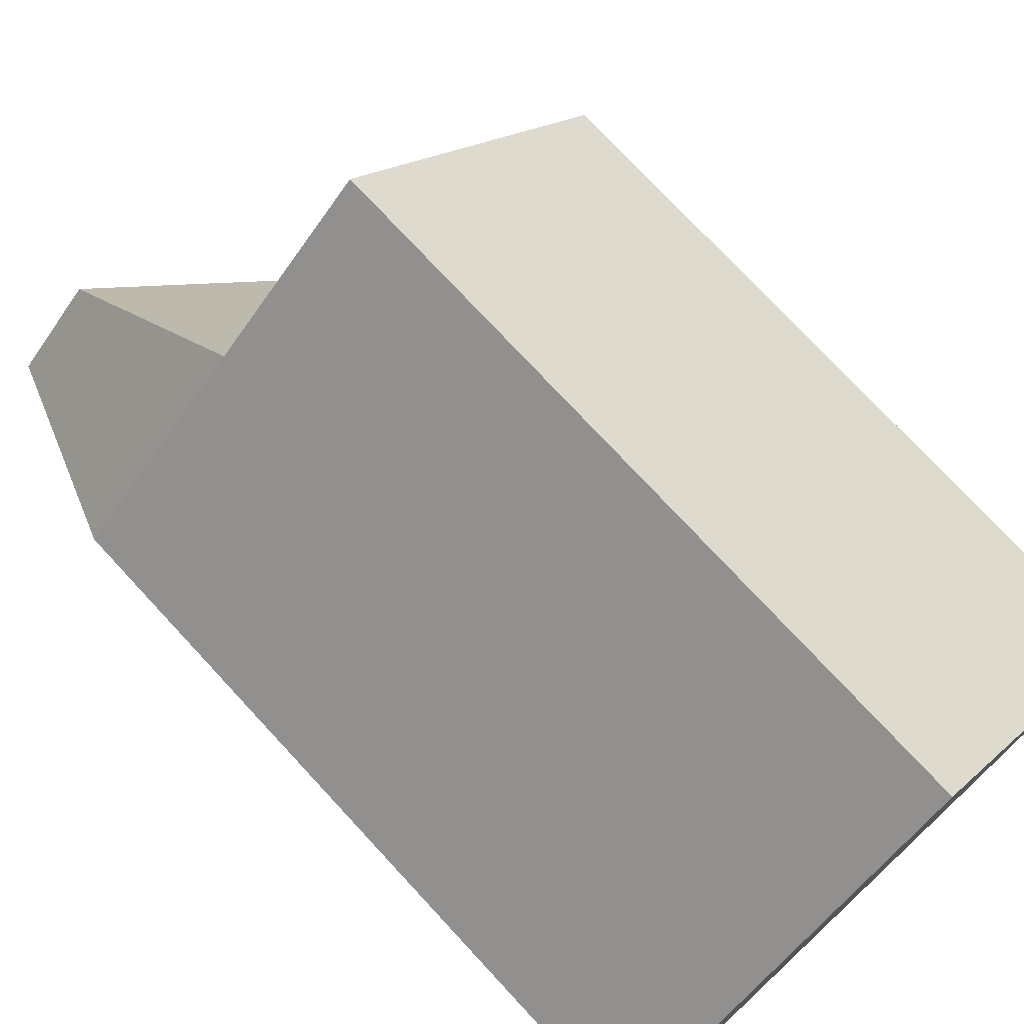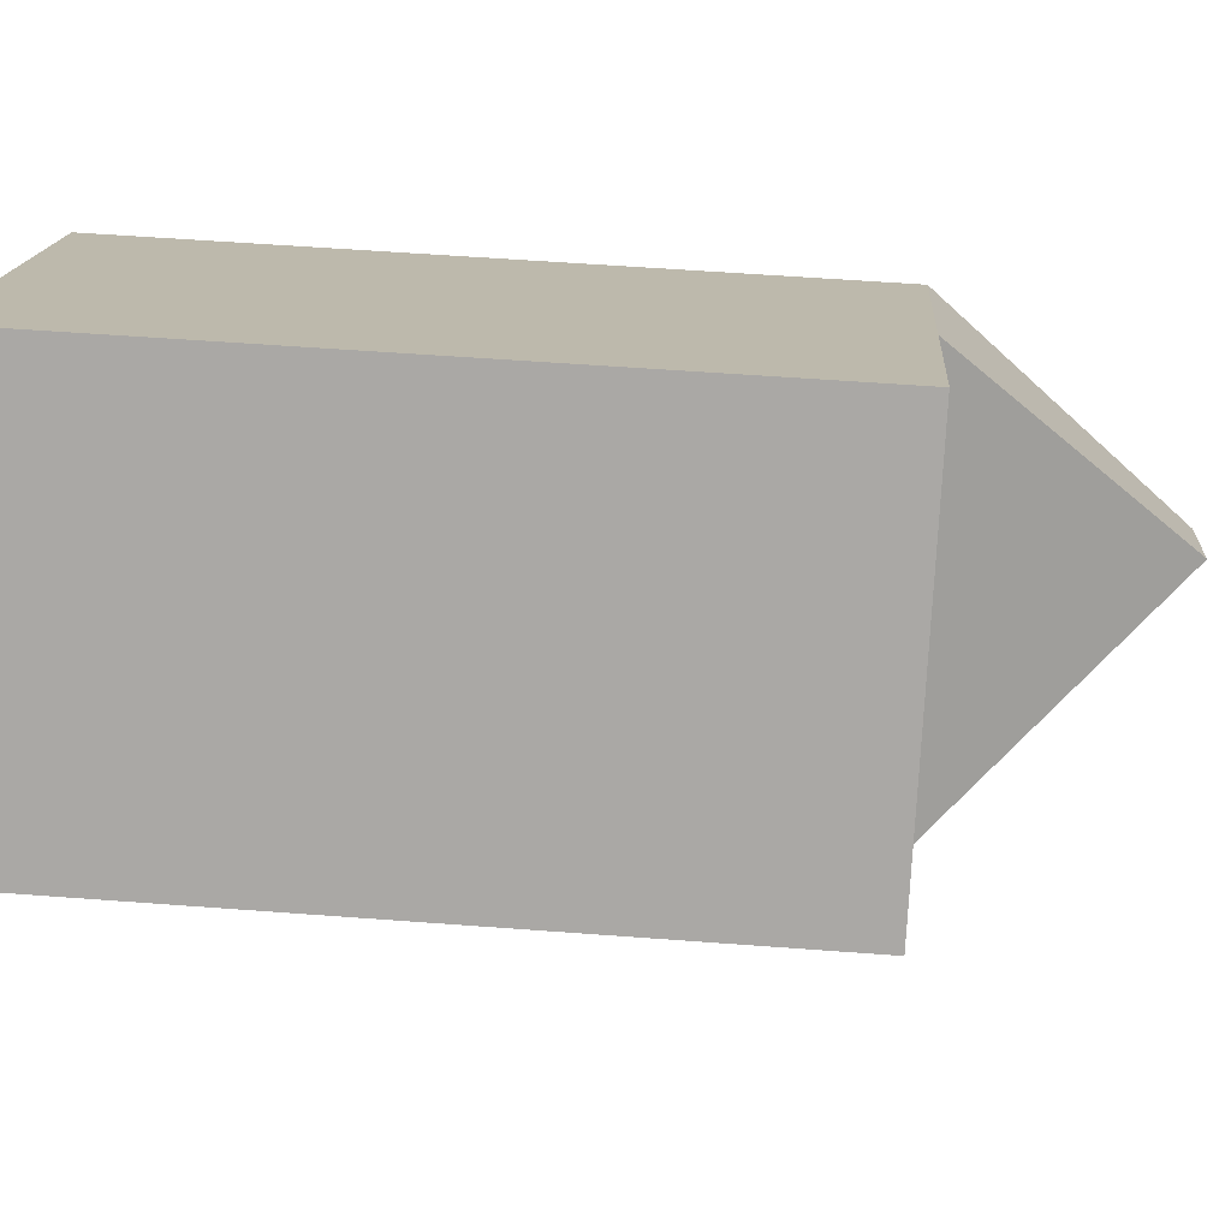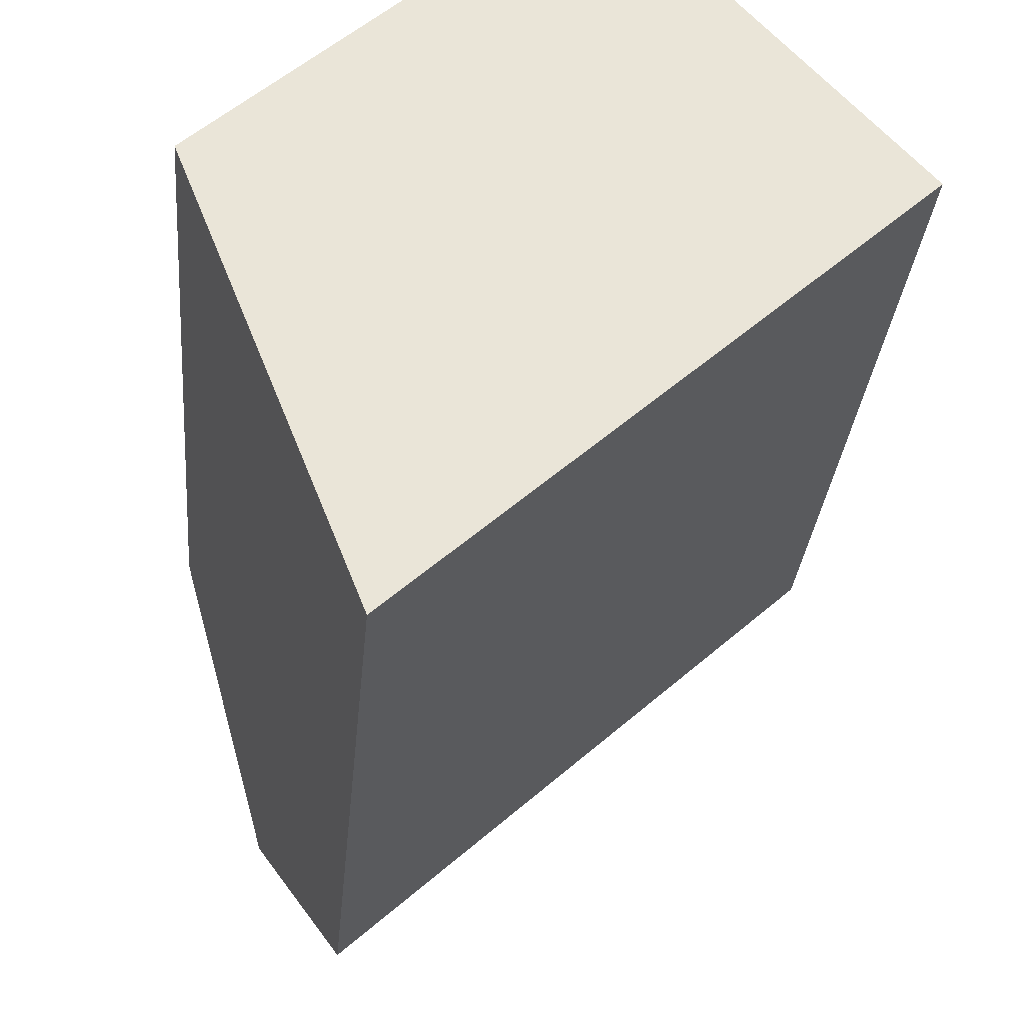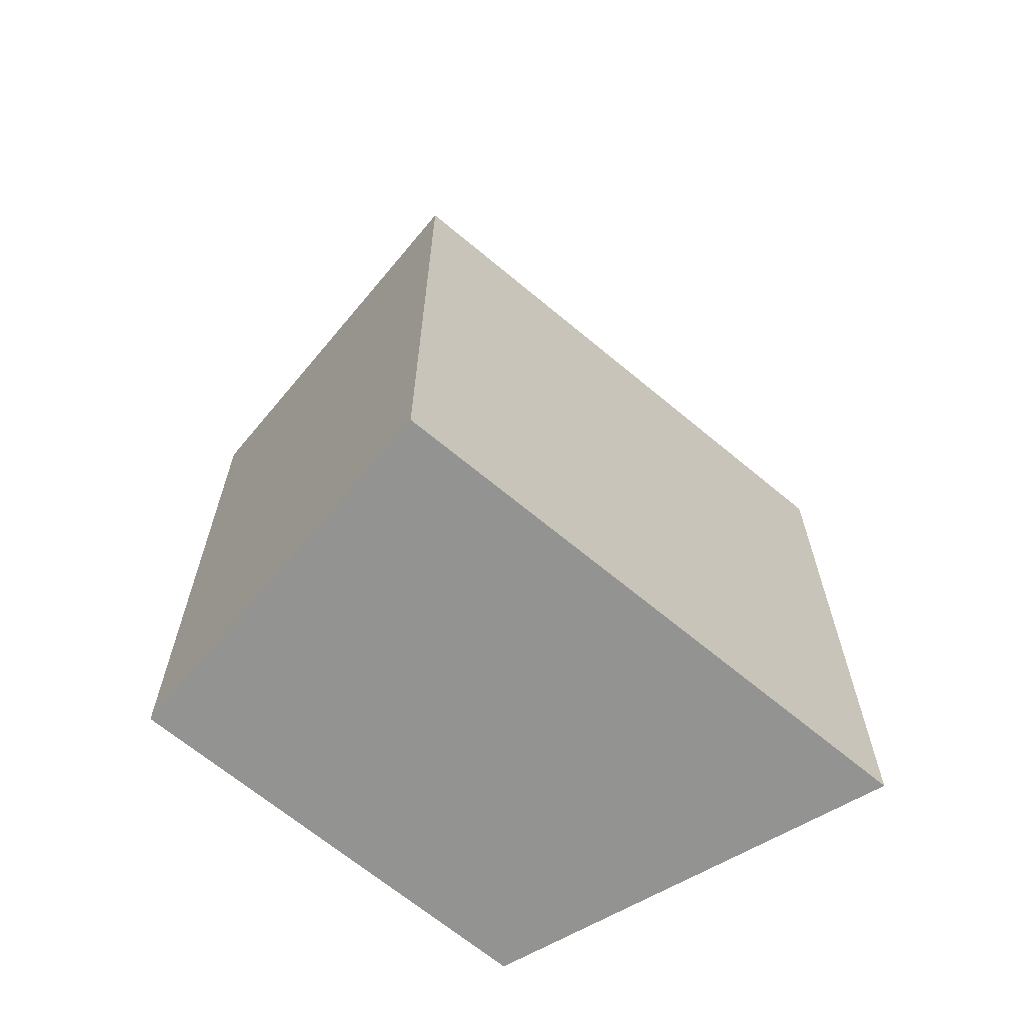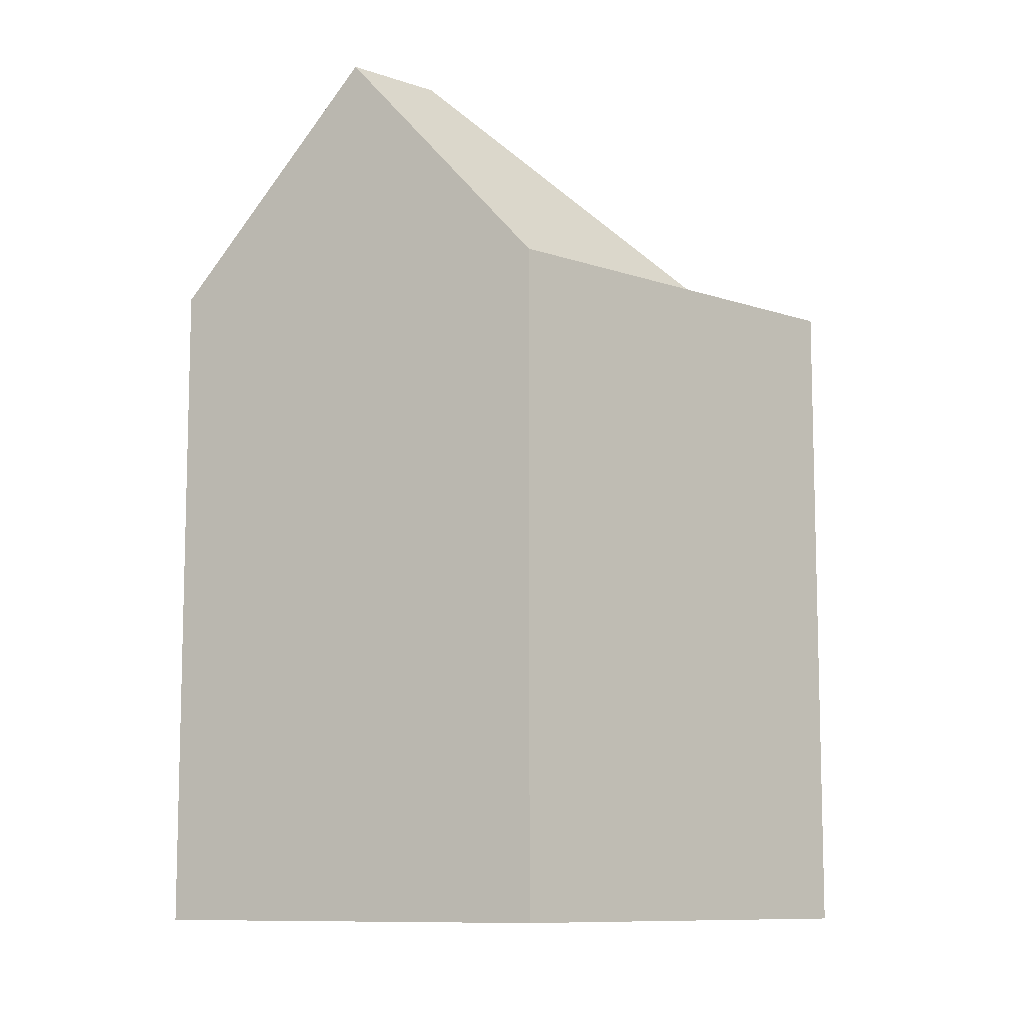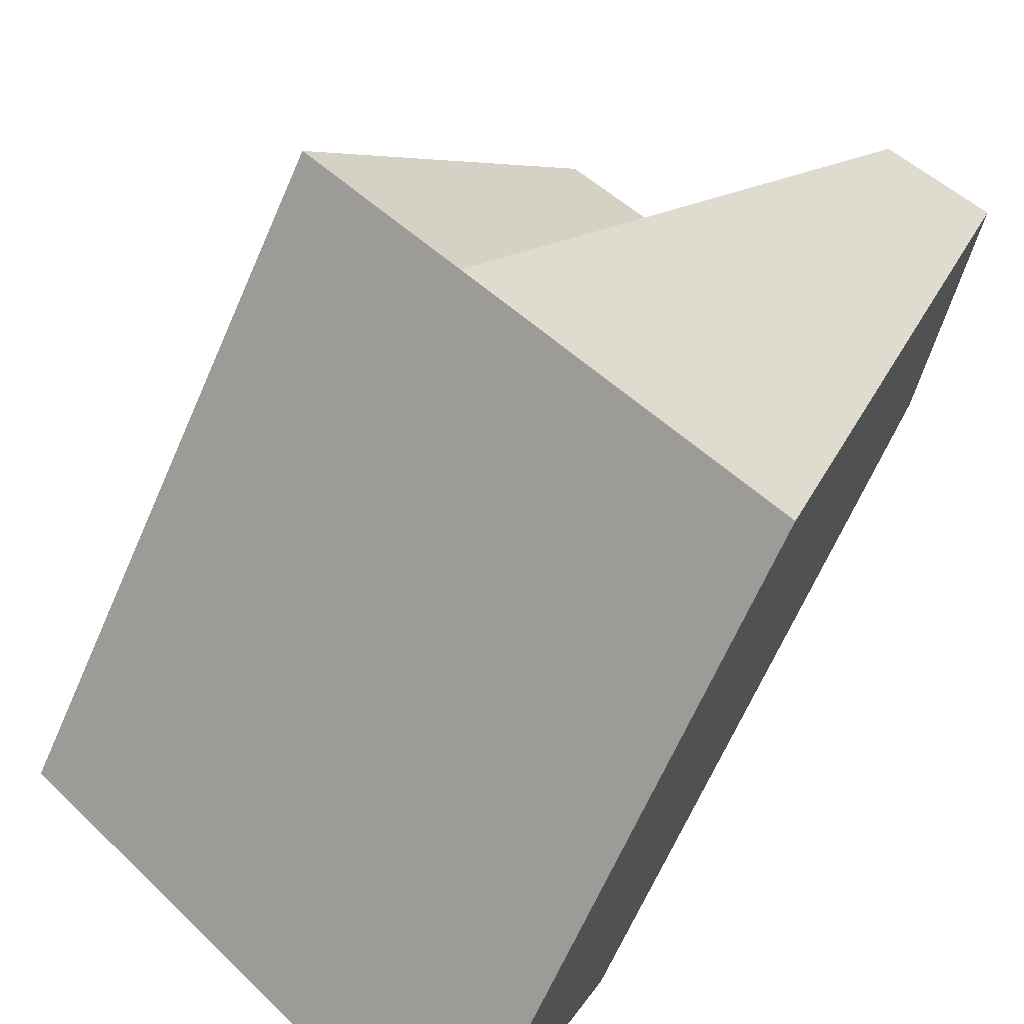
<metadata>
{"format":"obj","ext":"obj","renderer":"f3d","projection":"perspective","resolution":1024,"background":"white","views":[{"elev":74.9,"azim":-42.8,"up":"+Z"},{"elev":56.7,"azim":94.5,"up":"+Z"},{"elev":-29.3,"azim":-4.9,"up":"+Z"},{"elev":-66.7,"azim":97.9,"up":"+Y"},{"elev":-9.7,"azim":-83.8,"up":"+Y"},{"elev":-65.7,"azim":156.4,"up":"+Z"}]}
</metadata>
<code>
v  0.0004169 19.58 -0.0006192
v  3.313 19.58 -12.43
v  -4.396 19.58 -3.973
v  7.709 19.58 -8.457
v  -9.398 19.58 -8.494
v  -4.858 26.33 -12.1
v  -7.143 26.33 -14.17
v  -4.396 19.58 -3.973
v  3.313 19.58 -12.43
v  -4.888 19.58 -19.84
v  0 -9.155e-07 -5.606e-23
v  3.312 7.611e-16 -12.43
v  7.708 -9.155e-07 -8.457
v  -4.889 1.215e-15 -19.84
v  -7.144 8.675e-16 -14.17
v  -4.396 2.433e-16 -3.973
v  -9.398 5.201e-16 -8.493
g defaultobject
f 1 2 3
f 2 1 4
f 5 6 7
f 6 5 8
f 7 9 10
f 9 7 6
f 8 9 6
f 11 12 13
f 12 11 14
f 14 11 15
f 15 11 16
f 15 16 17
f 5 15 17
f 15 5 14
f 14 5 10
f 10 5 7
f 1 16 11
f 16 1 8
f 8 1 3
f 12 4 13
f 4 12 9
f 4 9 2
f 13 1 11
f 1 13 4
f 8 17 16
f 17 8 5
f 14 9 12
f 9 14 10

</code>
